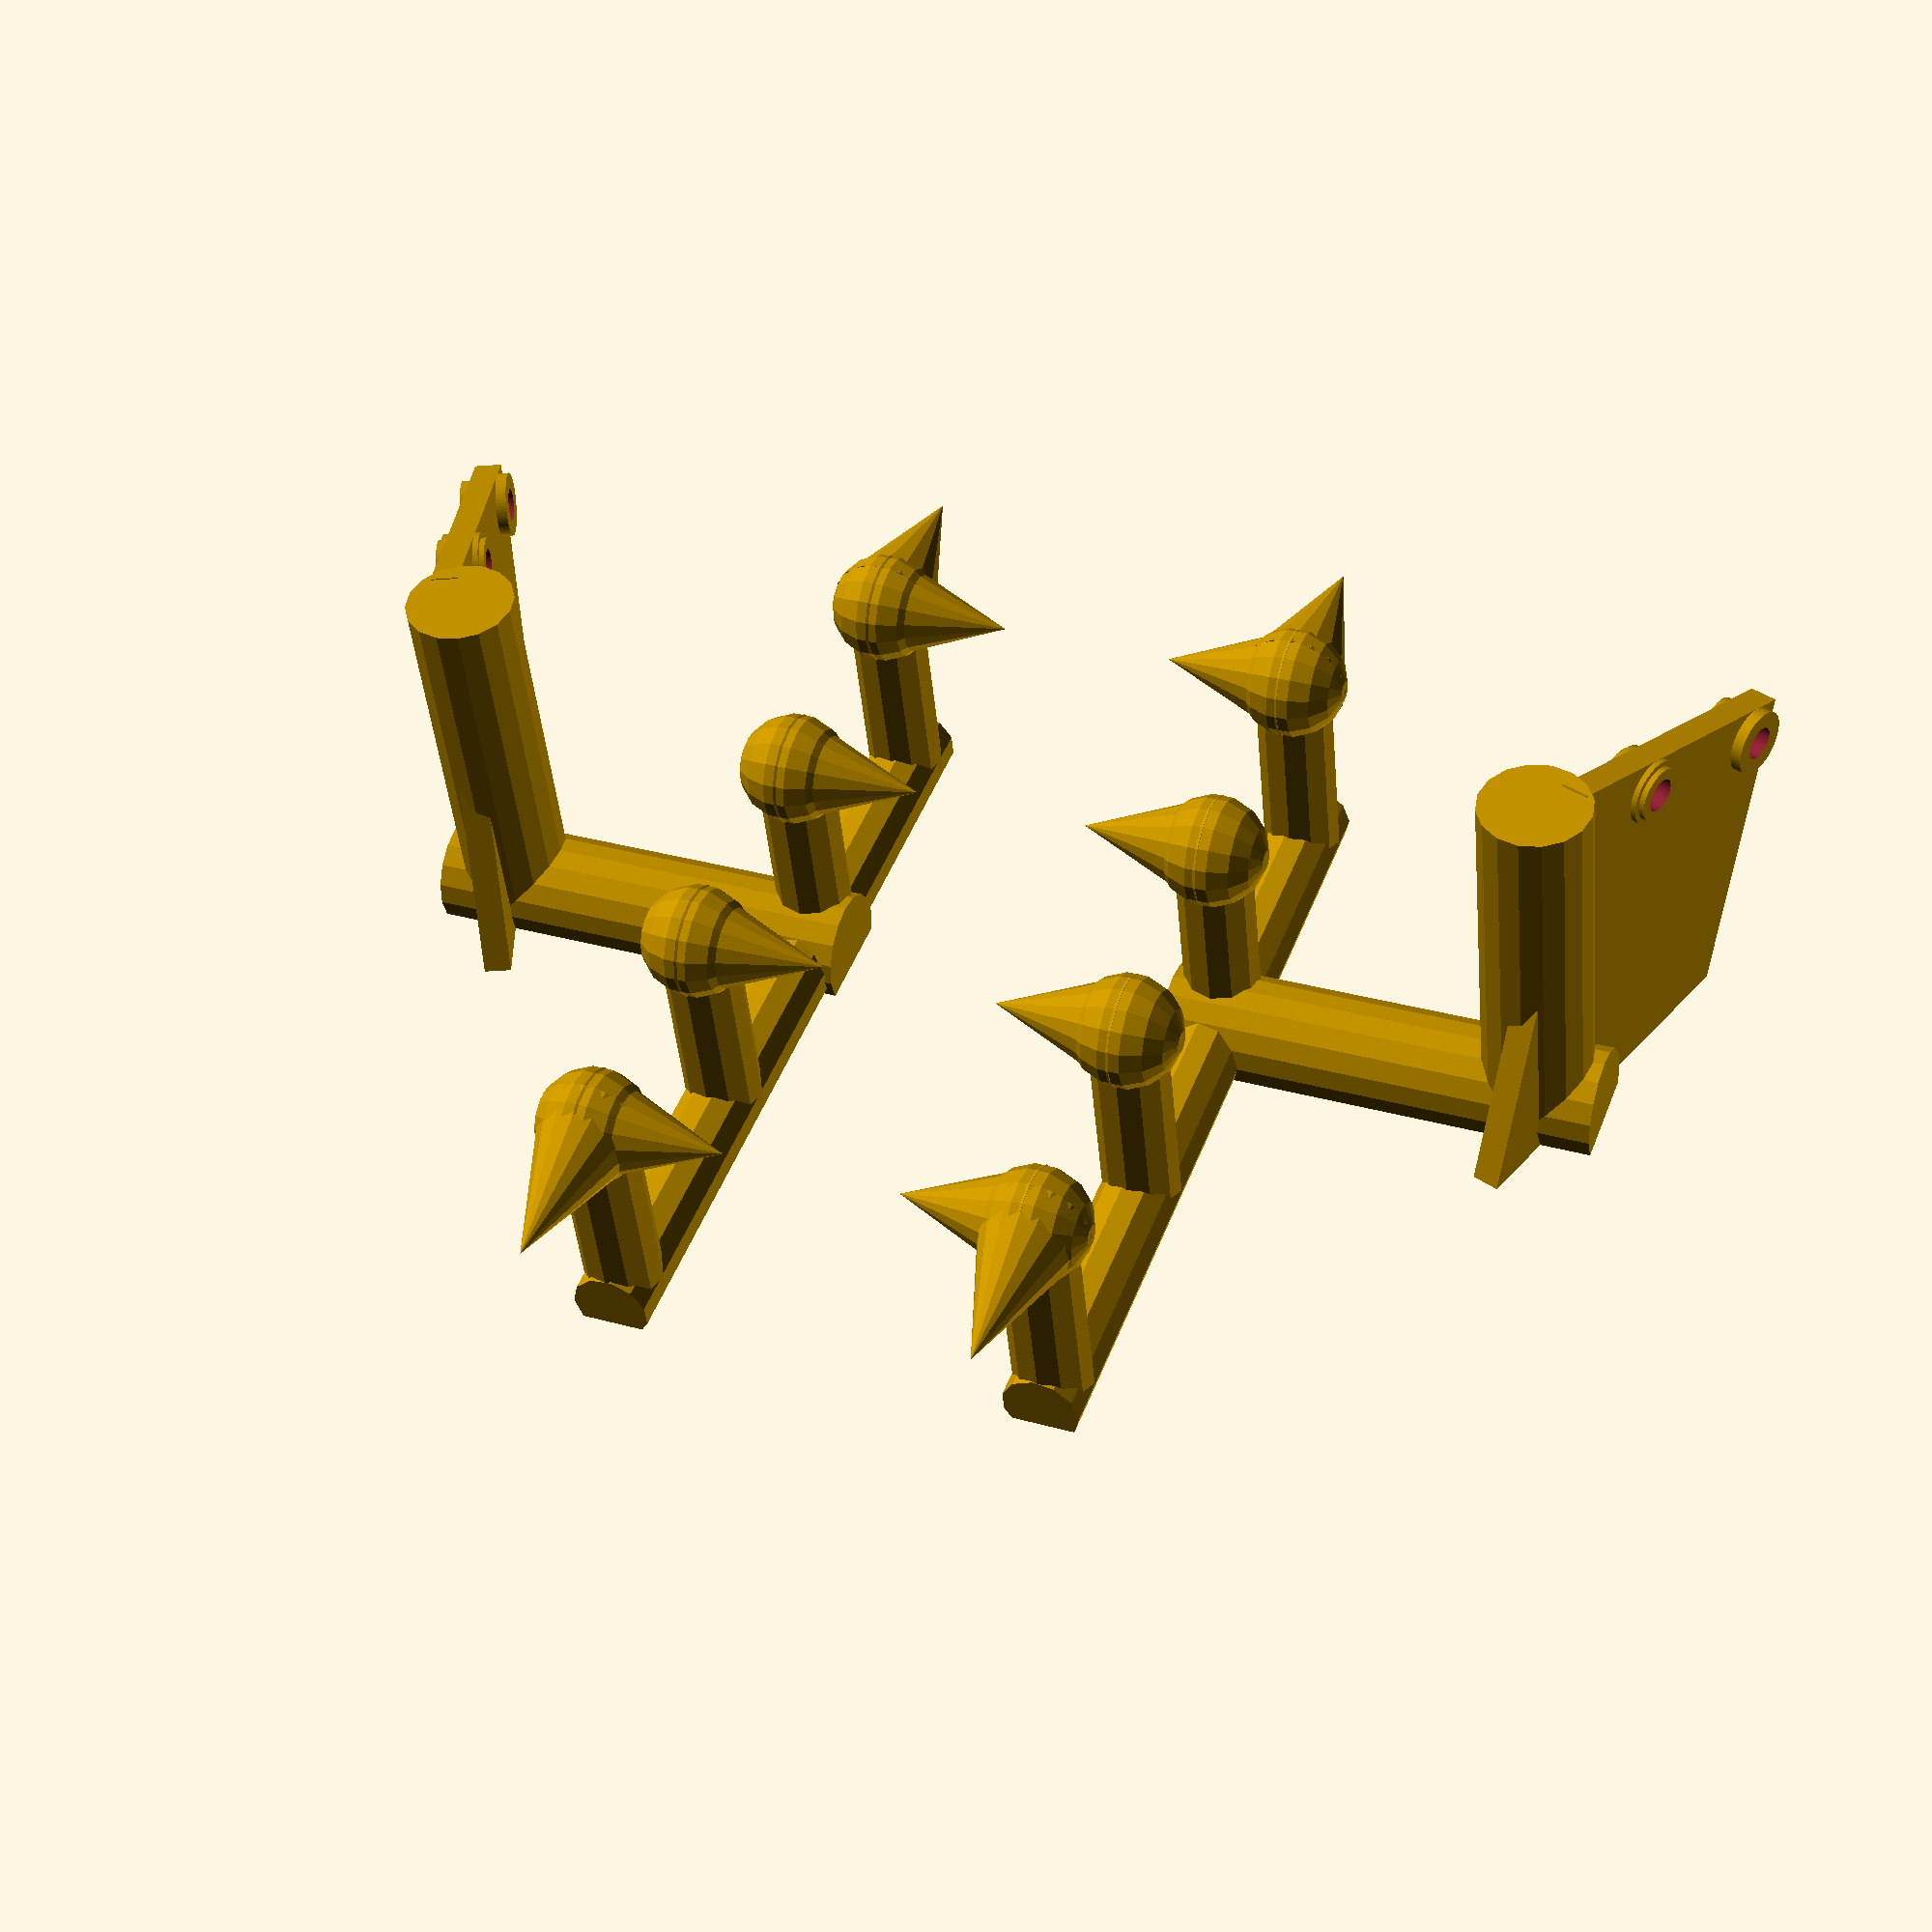
<openscad>
//Kleste();
//Redukce();

//KlestePrava();
//Simul();

//Print4();
module Print4()
{
    difference()
    {
    translate([0,0,00]) rotate([0,270,0]) 
    {
 KlesteLeva();
translate([0,-40,0]) KlestePrava(); 
    } 
    translate([-50,-70,-128]) cube(100);
} 
}


Print5();


module Print5()
{
    difference()
    {
    translate([0,0,22]) rotate([0,0,0])
    {
 translate([0,0,0]) rotate([-90,0,0]) KlesteLeva();
translate([0,-40,0]) rotate([90,0,0]) KlestePrava(); 
    } 
   translate([-100,-100,-200]) cube(200); 
}
}

//Print2();


module Print2()
{
    translate([0,0,0]) rotate([0,0,0])
    {
 KlesteLeva();
translate([0,-40,0]) KlestePrava(); 
    }  
}


//Print();


module Print()
{
    translate([0,0,35]) rotate([0,160,0])
    {
 KlesteLeva();
translate([0,-40,0]) KlestePrava(); 
    }  
}


module Simul()
{
 KlesteLeva();
translate([0,-30-$t*45,0]) KlestePrava();   
    translate([11,-52,-20])rotate([0,0,45])  cube(40);
    //translate([23,-62,-20])rotate([0,0,45])  cube(40);
    //translate([0,-45,-20])  cube(40);    
}


module KlesteLeva()
{    
    translate([-28,-2,42]) rotate([0,20,0])
   { rotate([0,0,-20]) Redukce();}
   mirror([0,1,0])translate([0,0,0]) Kleste();
}


module KlestePrava()
{    
    translate([-28,2,42]) rotate([0,20,0])
   {rotate([180,0,20]) Redukce();}
   translate([0,0,0]) Kleste();    
}


module Kleste()
{
    c = 10;
    b = 8;
    bb = b-1;
    a= c+b/2;
    dd = 10;
    
    j=20+b/3;
    v = 20;
    translate([-2,0,0])
    {
    translate([0,0,0])
    {
  translate([0,0,0]) sphere(d= dd);
    translate([0,0,0]) rotate([90,0,0]) cylinder(h=v,d=bb,center = false);
        translate([0,0,0]) rotate([0,180,0]) cylinder(h=12,d1=dd,d2=0,center = false);
    }
        translate([j,0,0])
    {
    translate([0,0,0]) sphere(d= dd);
    translate([0,0,0]) rotate([90,0,0]) cylinder(h=v,d=bb,center = false);
        translate([0,0,0]) rotate([0,180,0]) cylinder(h=12,d1=dd,d2=0,center = false);
    }
            translate([-j,0,0])
    {
    translate([0,0,0]) sphere(d= dd);
    translate([0,0,0]) rotate([90,0,0]) cylinder(h=v,d=bb,center = false);
        translate([0,0,0]) rotate([0,-90,0]) cylinder(h=15,d1=dd,d2=0,center = false);
        translate([0,0,0]) rotate([0,180,0]) cylinder(h=12,d1=dd,d2=0,center = false);
    }
            translate([2*j,0,0])
    {
    translate([0,0,0]) sphere(d= dd);
    translate([0,0,0]) rotate([90,0,0]) cylinder(h=v,d=bb,center = false);
    translate([0,0,0]) rotate([0,90,0]) cylinder(h=15,d1=dd,d2=0,center = false);
        translate([0,0,0]) rotate([0,180,0]) cylinder(h=12,d1=dd,d2=0,center = false);
    }
}
translate([j+j+bb/2-2,-v,0]) rotate([0,-90,0]) cylinder(h=bb+3*j,d=bb,center = false);

alfa=15;
    translate([0,-v,-4])  cylinder(h=40,d=10,center = false);
translate([0,alfa,30]) rotate([90,0,0]) cylinder(h=alfa+v,d=10,center = false);
}


module Redukce()
{
    translate([0,0,-2.5/2]) difference()
    {
        union()
        {
            translate([3,0,0]) cylinder(h=2.5+1,d=6,center=false,$fn=64);
            translate([3,0,-1]) cylinder(h=1,d=5,center=false,$fn=64);   
            translate([0,-3,0]) cube([30,40,2.5]);
            translate([19,0,-0.5]) cylinder(h=3.5,d=6,center=false,$fn=64);
            translate([19,0,-1]) cylinder(h=4.5,d=5,center=false,$fn=64);
        }
        translate([3,0,-1.5]) cylinder(h=10,d=3,center=false,$fn=64);
        translate([19,0,-1.5]) cylinder(h=10,d=3,center=false,$fn=64);   
    }
}

</openscad>
<views>
elev=224.4 azim=290.8 roll=174.7 proj=p view=solid
</views>
